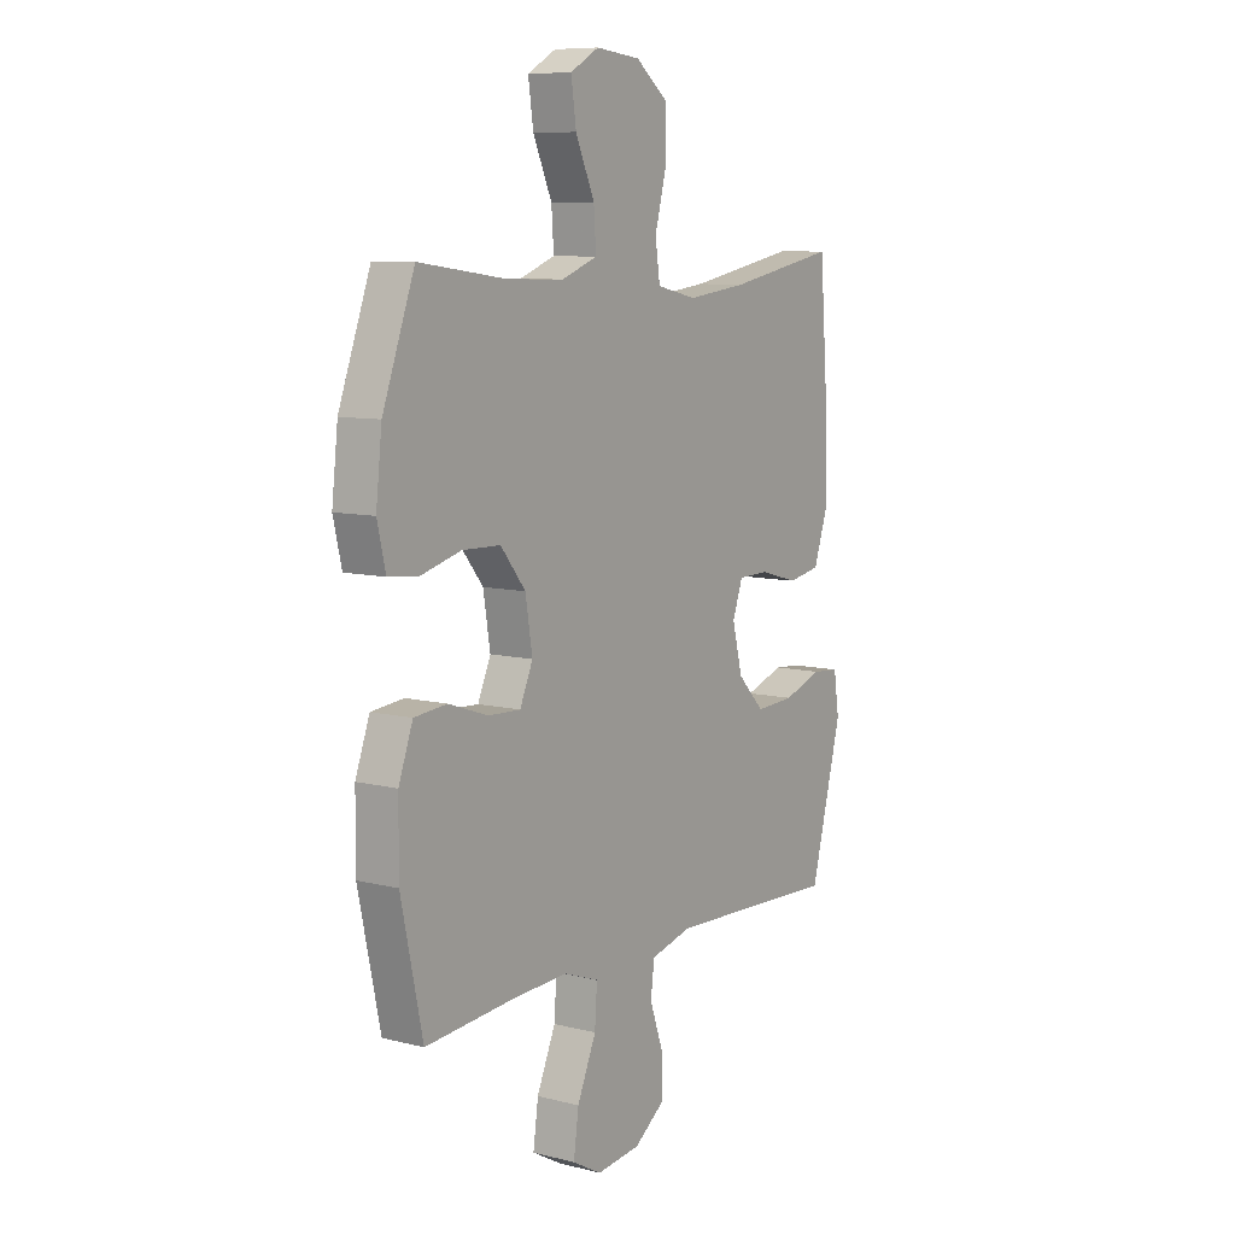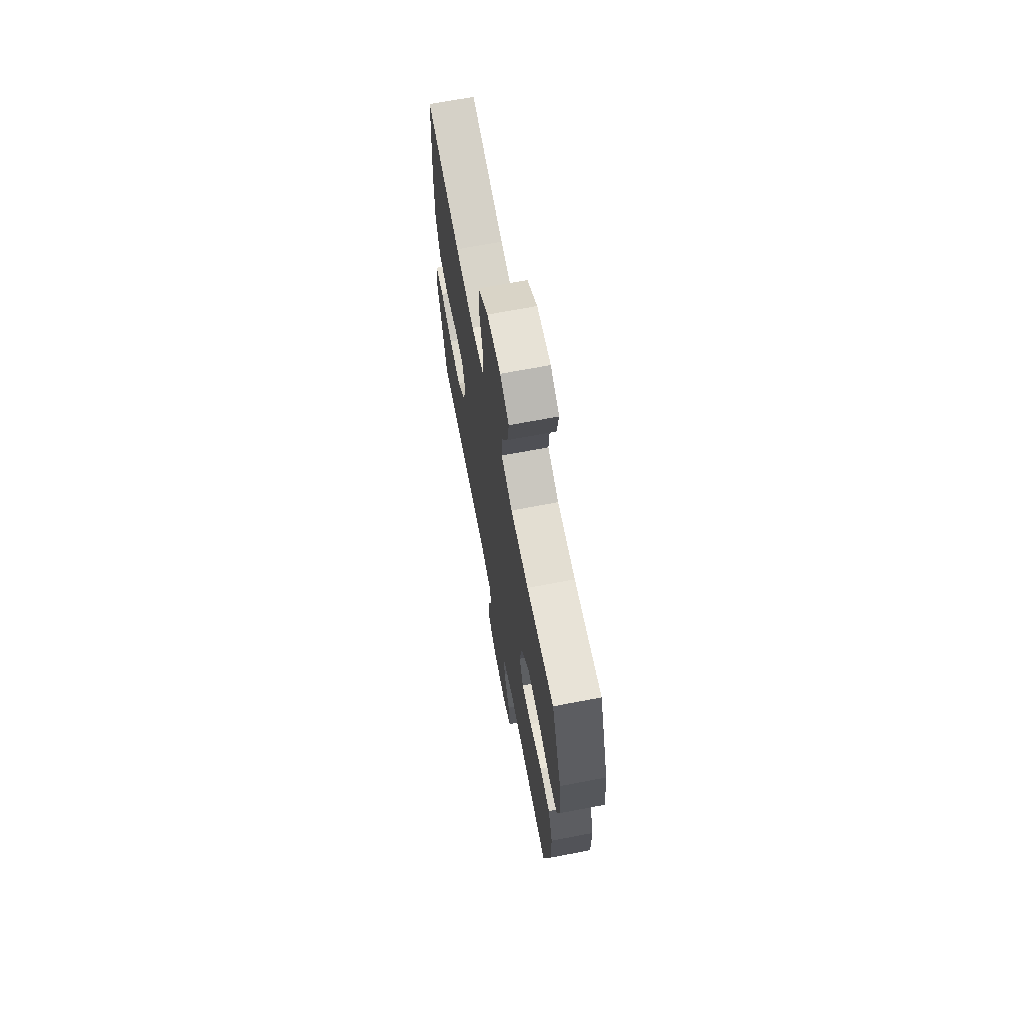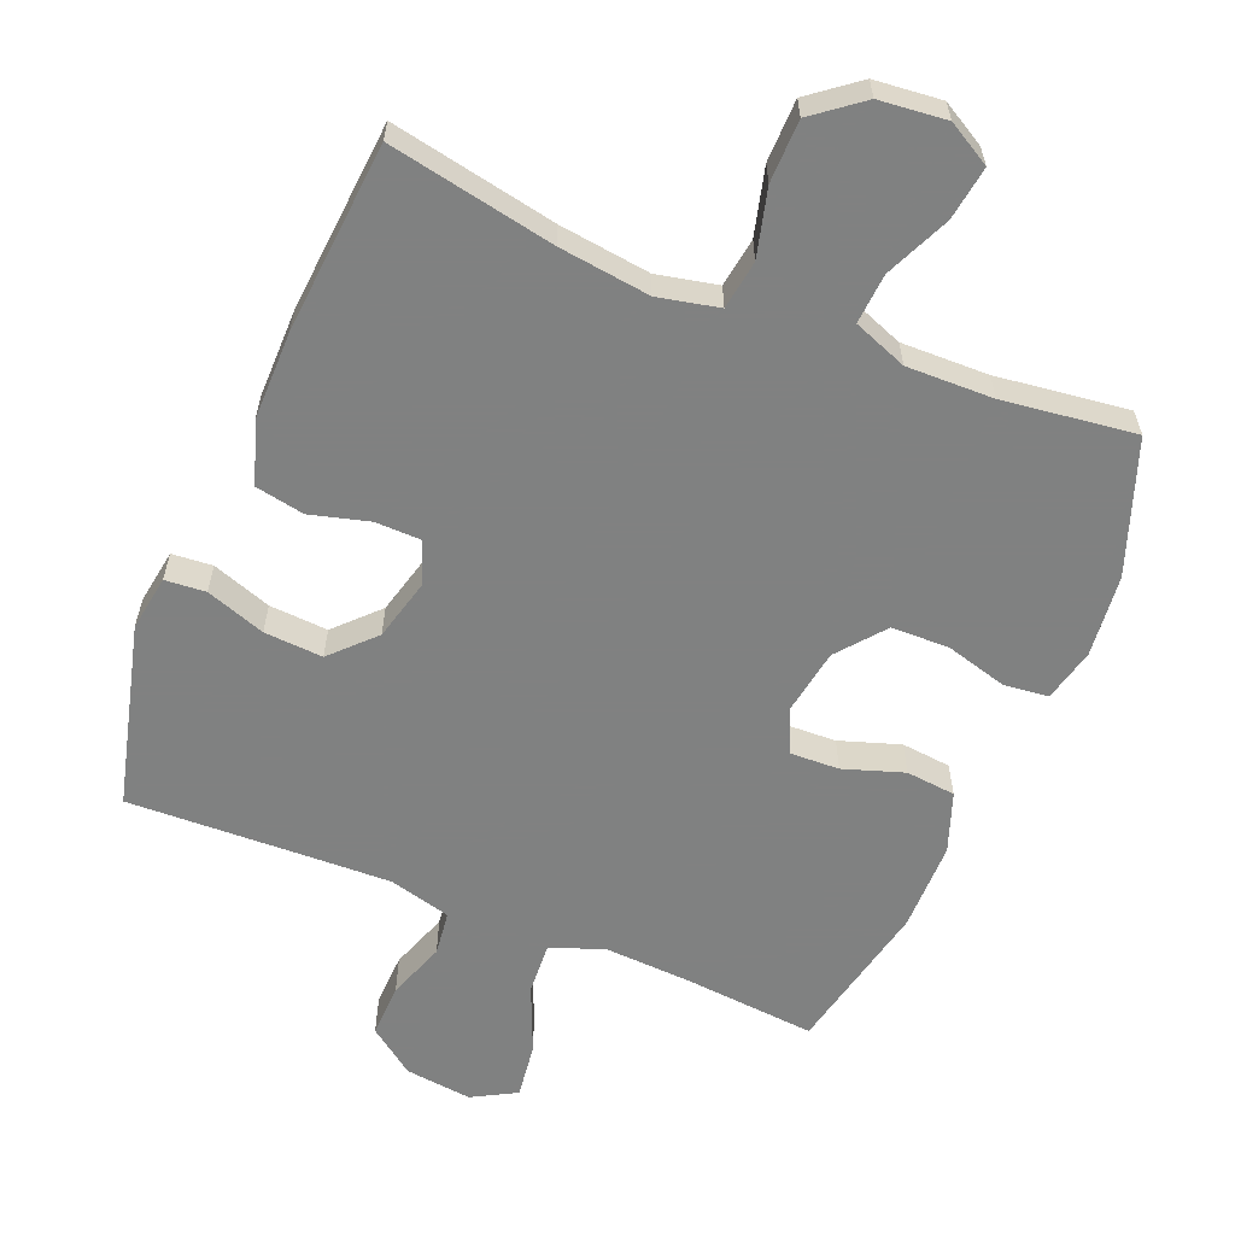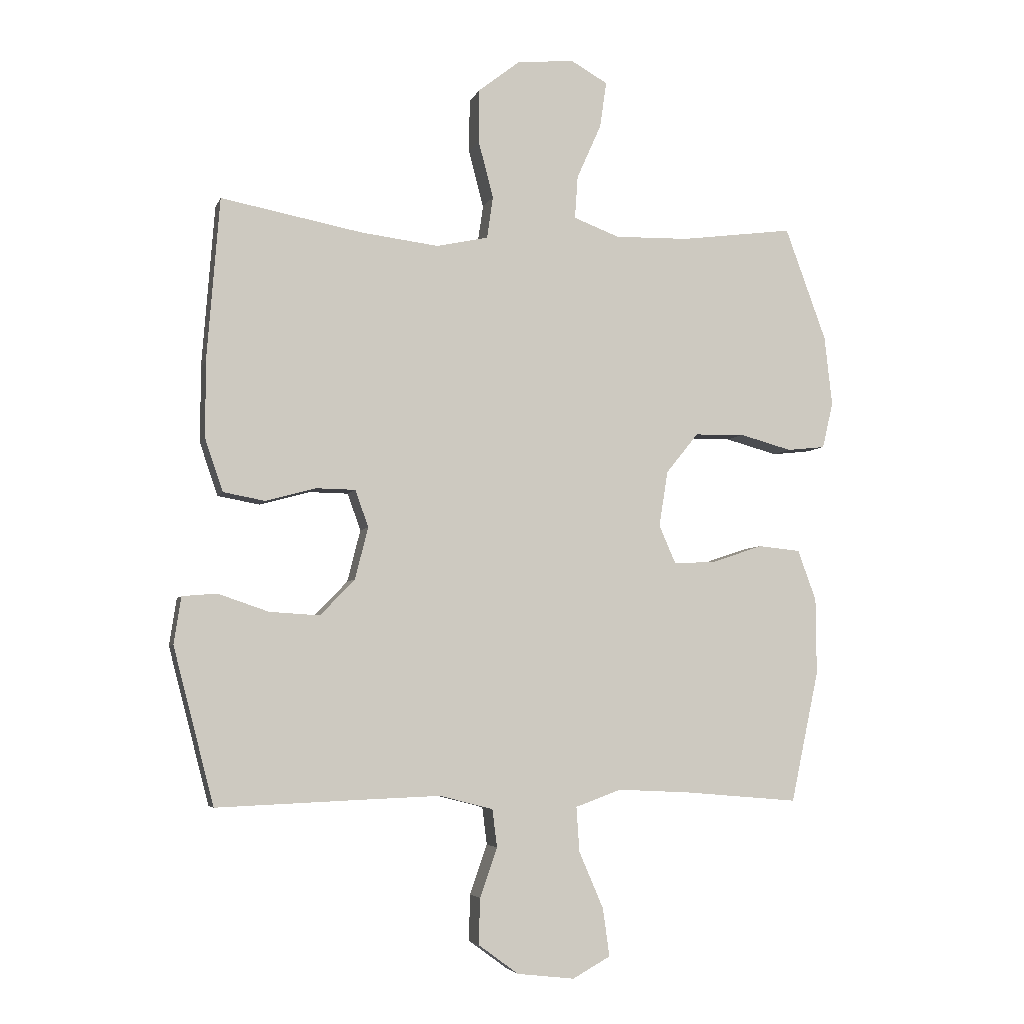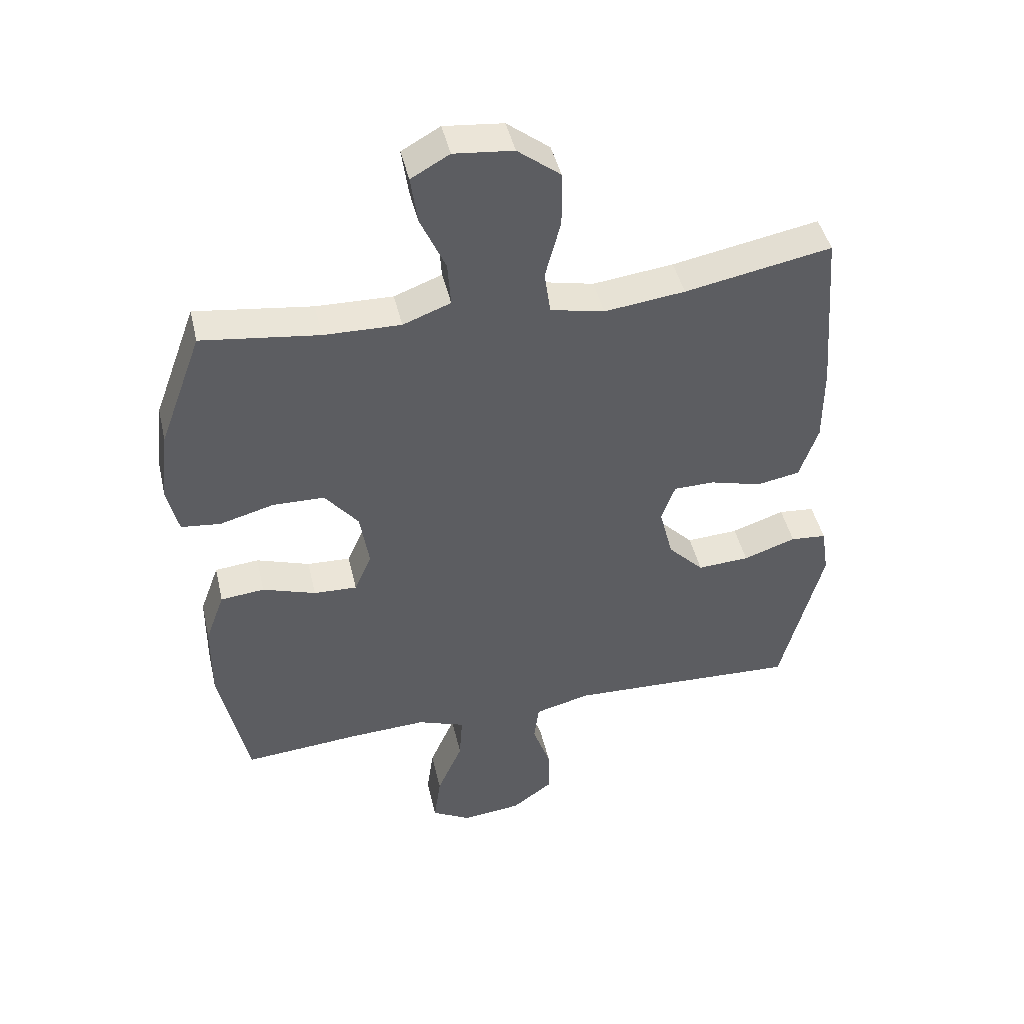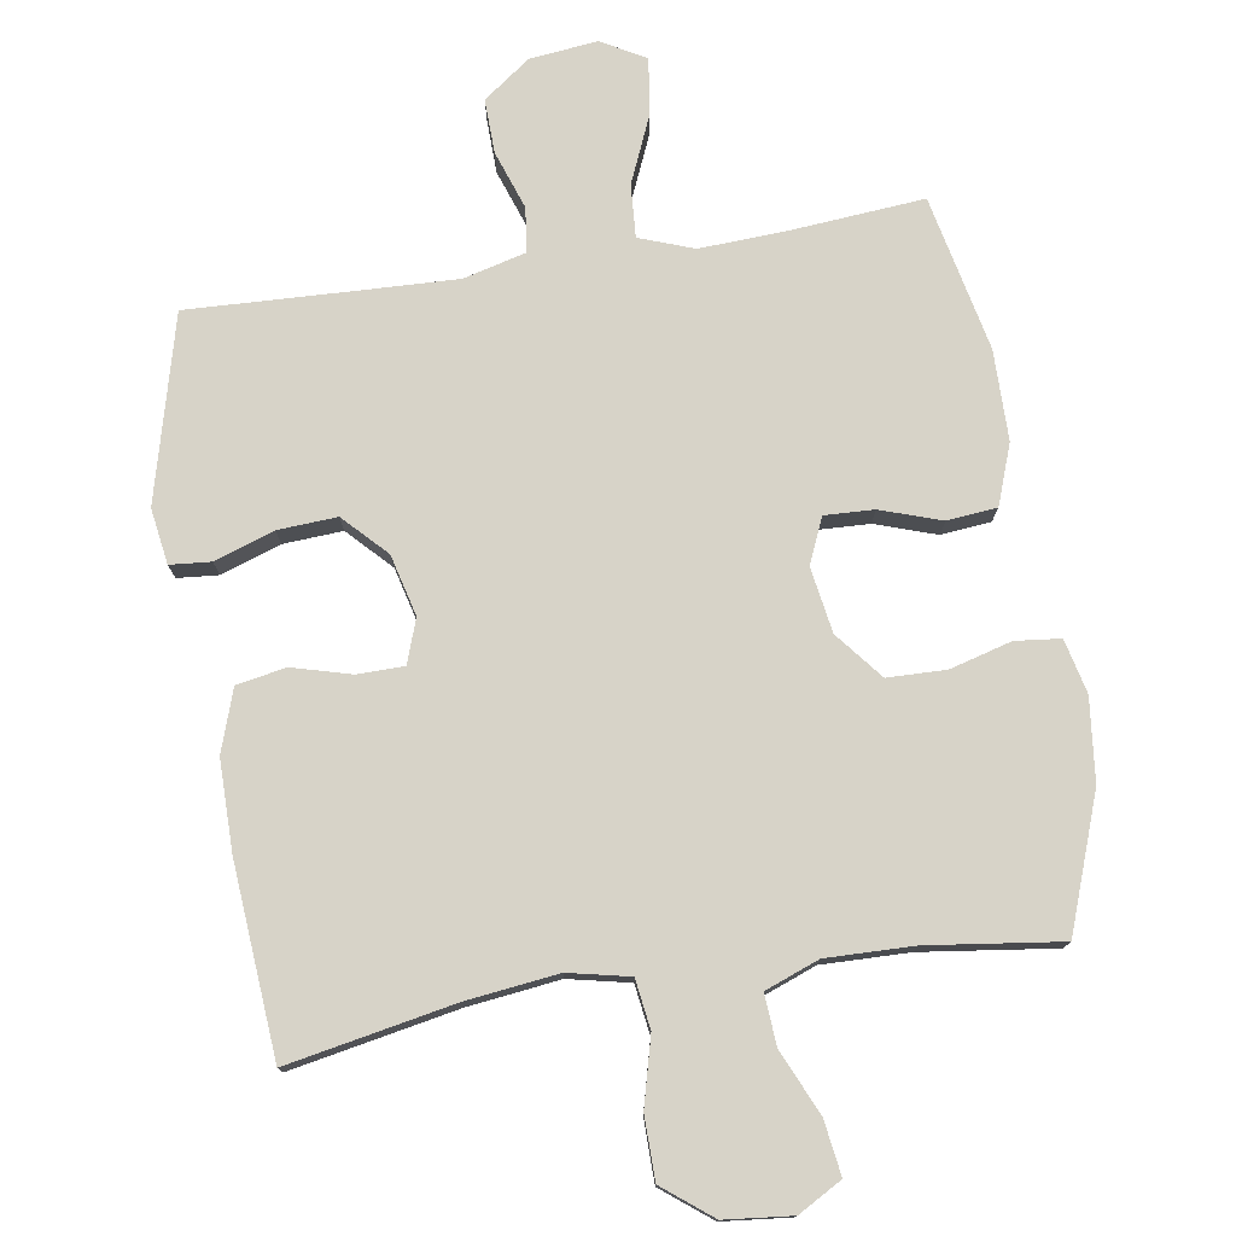
<metadata>
{"format":"obj","ext":"obj","renderer":"f3d","projection":"perspective","resolution":1024,"background":"white","views":[{"elev":8.7,"azim":124.2,"up":"+Z"},{"elev":68.8,"azim":79.2,"up":"+Z"},{"elev":-60.3,"azim":-22.5,"up":"+Y"},{"elev":-4.9,"azim":-14.7,"up":"+Z"},{"elev":45.0,"azim":167.1,"up":"+Z"},{"elev":76.6,"azim":-9.0,"up":"+Y"}]}
</metadata>
<code>
v -0.5 0.07 -0.5
v -0.568 0.07 -0.238
v -0.556 0.07 -0.159
v -0.498 0.07 -0.154
v -0.413 0.07 -0.183
v -0.329 0.07 -0.188
v -0.271 0.07 -0.128
v -0.249 0.07 -0.041
v -0.271 0.07 0.021
v -0.337 0.07 0.022
v -0.421 0.07 -0.001
v -0.491 0.07 0.012
v -0.521 0.07 0.1
v -0.521 0.07 0.228
v -0.5 0.07 0.5
v -0.263 0.07 0.455
v -0.133 0.07 0.439
v -0.046 0.07 0.458
v -0.036 0.07 0.528
v -0.061 0.07 0.624
v -0.06 0.07 0.713
v 0.009 0.07 0.767
v 0.105 0.07 0.777
v 0.167 0.07 0.742
v 0.156 0.07 0.665
v 0.115 0.07 0.573
v 0.11 0.07 0.501
v 0.187 0.07 0.472
v 0.311 0.07 0.475
v 0.5 0.07 0.5
v 0.569 0.07 0.311
v 0.582 0.07 0.194
v 0.564 0.07 0.117
v 0.5 0.07 0.11
v 0.412 0.07 0.134
v 0.329 0.07 0.132
v 0.275 0.07 0.065
v 0.26 0.07 -0.028
v 0.288 0.07 -0.092
v 0.358 0.07 -0.089
v 0.444 0.07 -0.06
v 0.515 0.07 -0.067
v 0.546 0.07 -0.152
v 0.547 0.07 -0.28
v 0.5 0.07 -0.5
v 0.31 0.07 -0.484
v 0.187 0.07 -0.478
v 0.11 0.07 -0.506
v 0.115 0.07 -0.581
v 0.156 0.07 -0.676
v 0.167 0.07 -0.756
v 0.104 0.07 -0.791
v 0.008 0.07 -0.78
v -0.059 0.07 -0.731
v -0.057 0.07 -0.654
v -0.028 0.07 -0.571
v -0.036 0.07 -0.508
v -0.125 0.07 -0.485
v -0.258 0.07 -0.49
v -0.5 0 -0.5
v -0.568 0 -0.238
v -0.556 0 -0.159
v -0.498 0 -0.154
v -0.413 0 -0.183
v -0.329 0 -0.188
v -0.271 0 -0.128
v -0.249 0 -0.041
v -0.271 0 0.021
v -0.337 0 0.022
v -0.421 0 -0.001
v -0.491 0 0.012
v -0.521 0 0.1
v -0.521 0 0.228
v -0.5 0 0.5
v -0.263 0 0.455
v -0.133 0 0.439
v -0.046 0 0.458
v -0.036 0 0.528
v -0.061 0 0.624
v -0.06 0 0.713
v 0.009 0 0.767
v 0.105 0 0.777
v 0.167 0 0.742
v 0.156 0 0.665
v 0.115 0 0.573
v 0.11 0 0.501
v 0.187 0 0.472
v 0.311 0 0.475
v 0.5 0 0.5
v 0.569 0 0.311
v 0.582 0 0.194
v 0.564 0 0.117
v 0.5 0 0.11
v 0.412 0 0.134
v 0.329 0 0.132
v 0.275 0 0.065
v 0.26 0 -0.028
v 0.288 0 -0.092
v 0.358 0 -0.089
v 0.444 0 -0.06
v 0.515 0 -0.067
v 0.546 0 -0.152
v 0.547 0 -0.28
v 0.5 0 -0.5
v 0.31 0 -0.484
v 0.187 0 -0.478
v 0.11 0 -0.506
v 0.115 0 -0.581
v 0.156 0 -0.676
v 0.167 0 -0.756
v 0.104 0 -0.791
v 0.008 0 -0.78
v -0.059 0 -0.731
v -0.057 0 -0.654
v -0.028 0 -0.571
v -0.036 0 -0.508
v -0.125 0 -0.485
v -0.258 0 -0.49
f 53 54 55 56
f 53 56 57
f 52 53 57
f 49 50 51 52
f 48 49 52 57
f 47 48 57 58
f 43 44 45 46
f 43 46 47
f 40 41 42 43
f 39 40 43 47
f 38 39 47 58
f 32 33 34 35
f 32 35 36
f 29 30 31 32
f 28 29 32 36
f 27 28 36 37
f 23 24 25 26
f 23 26 27
f 22 23 27
f 19 20 21 22
f 18 19 22 27
f 13 14 15 16
f 13 16 17
f 10 11 12 13
f 9 10 13 17
f 8 9 17 18
f 2 3 4 5
f 59 1 2 5
f 59 5 6
f 58 59 6 7
f 27 37 38 58
f 18 27 58
f 7 8 18 58
f 115 114 113 112
f 116 115 112
f 116 112 111
f 111 110 109 108
f 116 111 108 107
f 117 116 107 106
f 105 104 103 102
f 106 105 102
f 102 101 100 99
f 106 102 99 98
f 117 106 98 97
f 94 93 92 91
f 95 94 91
f 91 90 89 88
f 95 91 88 87
f 96 95 87 86
f 85 84 83 82
f 86 85 82
f 86 82 81
f 81 80 79 78
f 86 81 78 77
f 75 74 73 72
f 76 75 72
f 72 71 70 69
f 76 72 69 68
f 77 76 68 67
f 64 63 62 61
f 64 61 60 118
f 65 64 118
f 66 65 118 117
f 117 97 96 86
f 117 86 77
f 117 77 67 66
f 1 60 61 2
f 2 61 62 3
f 3 62 63 4
f 4 63 64 5
f 5 64 65 6
f 6 65 66 7
f 7 66 67 8
f 8 67 68 9
f 9 68 69 10
f 10 69 70 11
f 11 70 71 12
f 12 71 72 13
f 13 72 73 14
f 14 73 74 15
f 15 74 75 16
f 16 75 76 17
f 17 76 77 18
f 18 77 78 19
f 19 78 79 20
f 20 79 80 21
f 21 80 81 22
f 22 81 82 23
f 23 82 83 24
f 24 83 84 25
f 25 84 85 26
f 26 85 86 27
f 27 86 87 28
f 28 87 88 29
f 29 88 89 30
f 30 89 90 31
f 31 90 91 32
f 32 91 92 33
f 33 92 93 34
f 34 93 94 35
f 35 94 95 36
f 36 95 96 37
f 37 96 97 38
f 38 97 98 39
f 39 98 99 40
f 40 99 100 41
f 41 100 101 42
f 42 101 102 43
f 43 102 103 44
f 44 103 104 45
f 45 104 105 46
f 46 105 106 47
f 47 106 107 48
f 48 107 108 49
f 49 108 109 50
f 50 109 110 51
f 51 110 111 52
f 52 111 112 53
f 53 112 113 54
f 54 113 114 55
f 55 114 115 56
f 56 115 116 57
f 57 116 117 58
f 58 117 118 59
f 59 118 60 1

</code>
